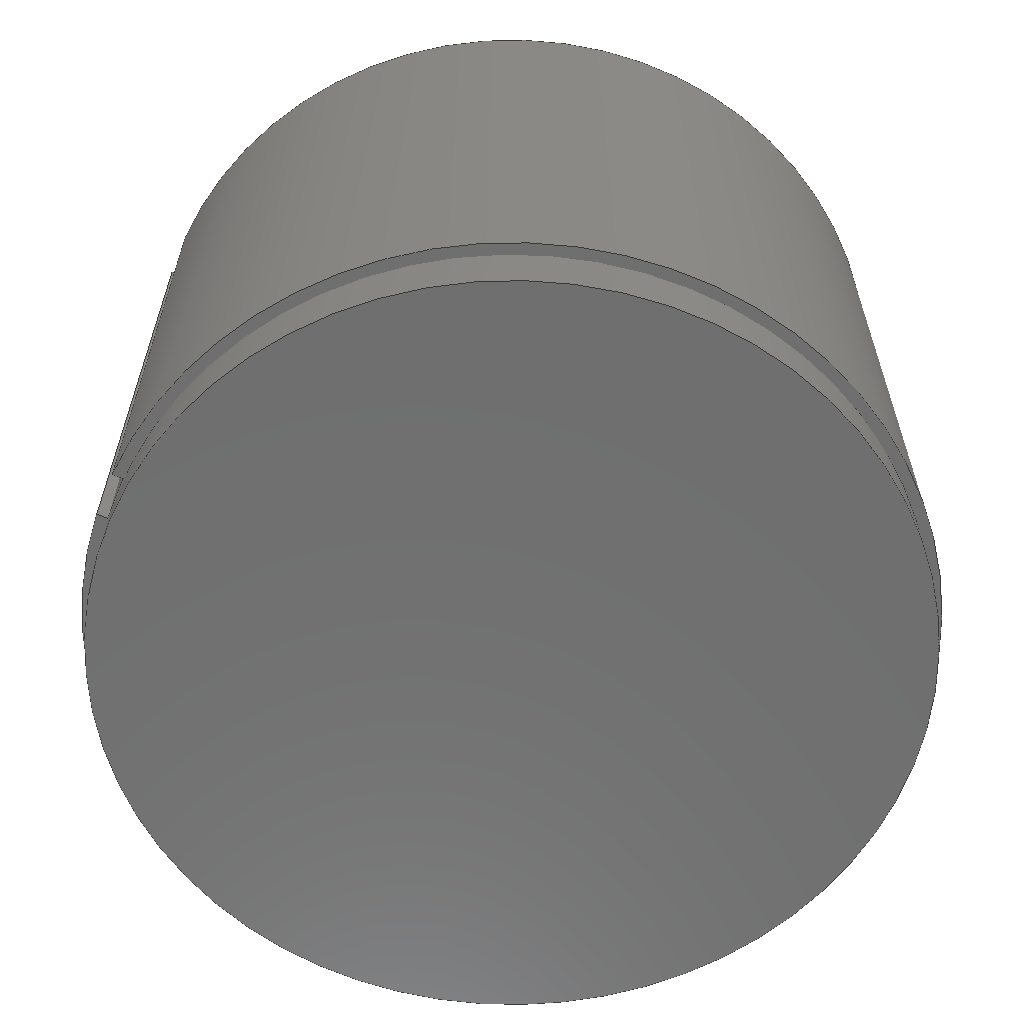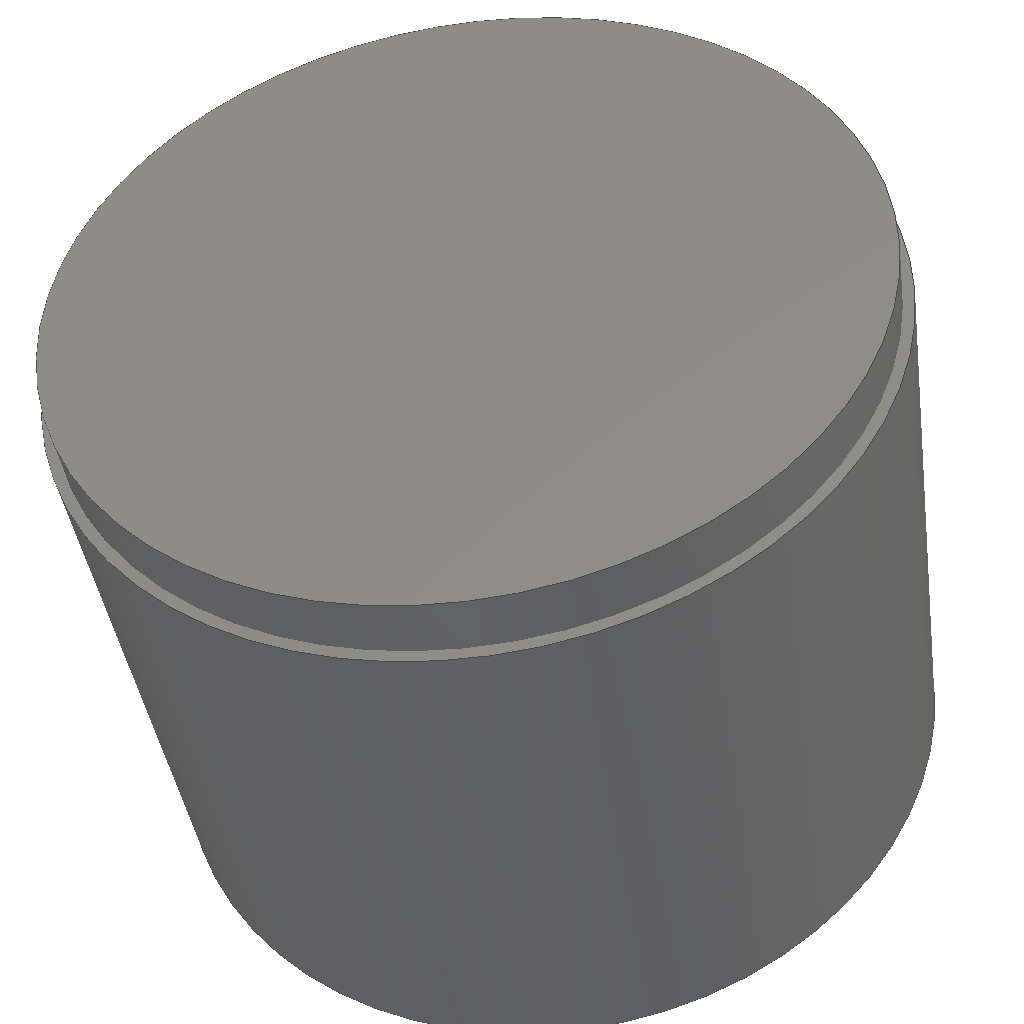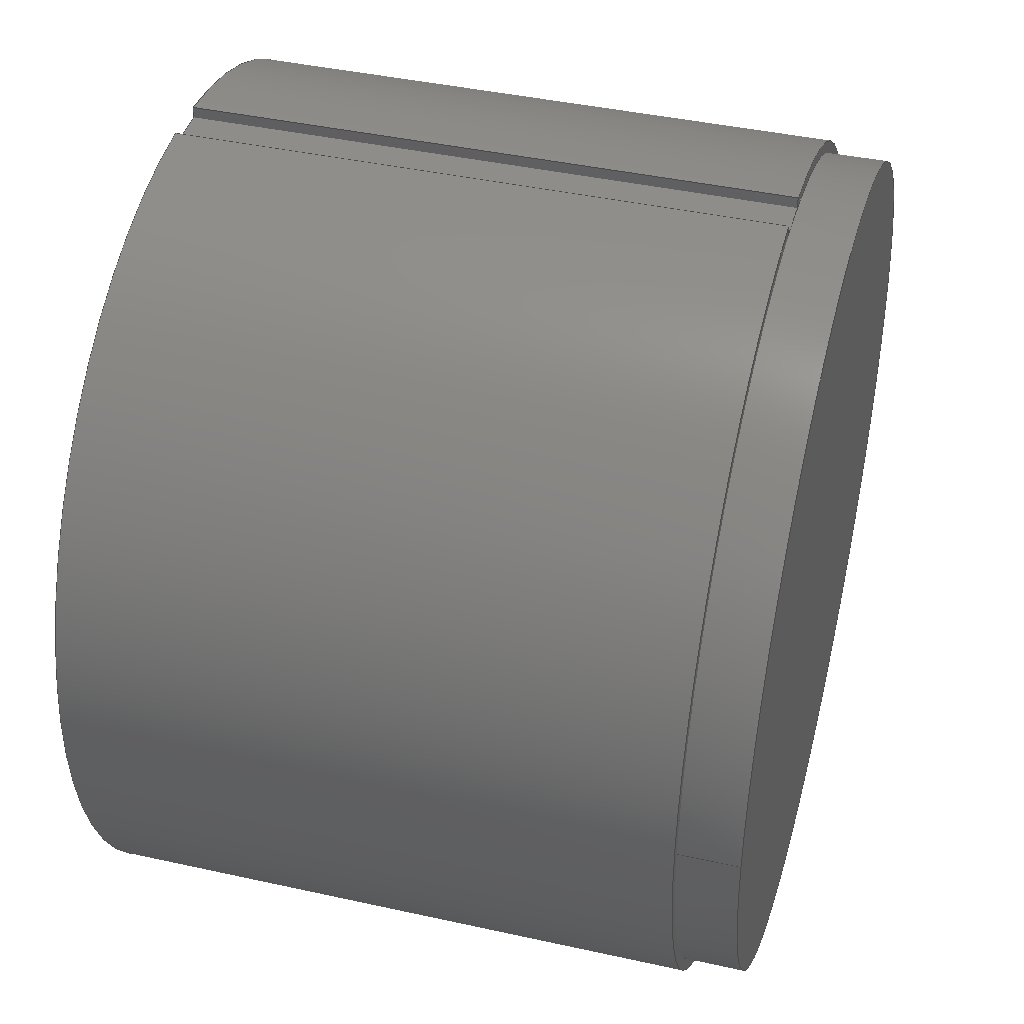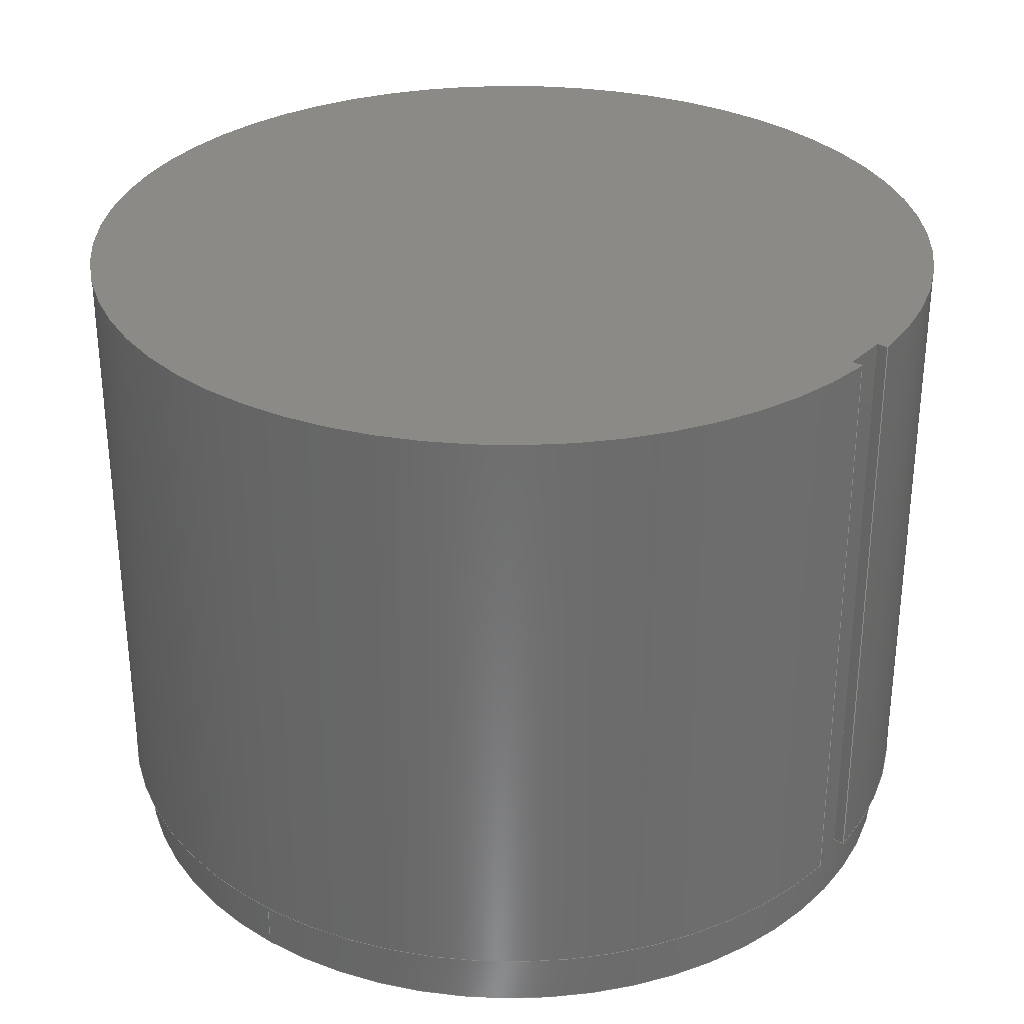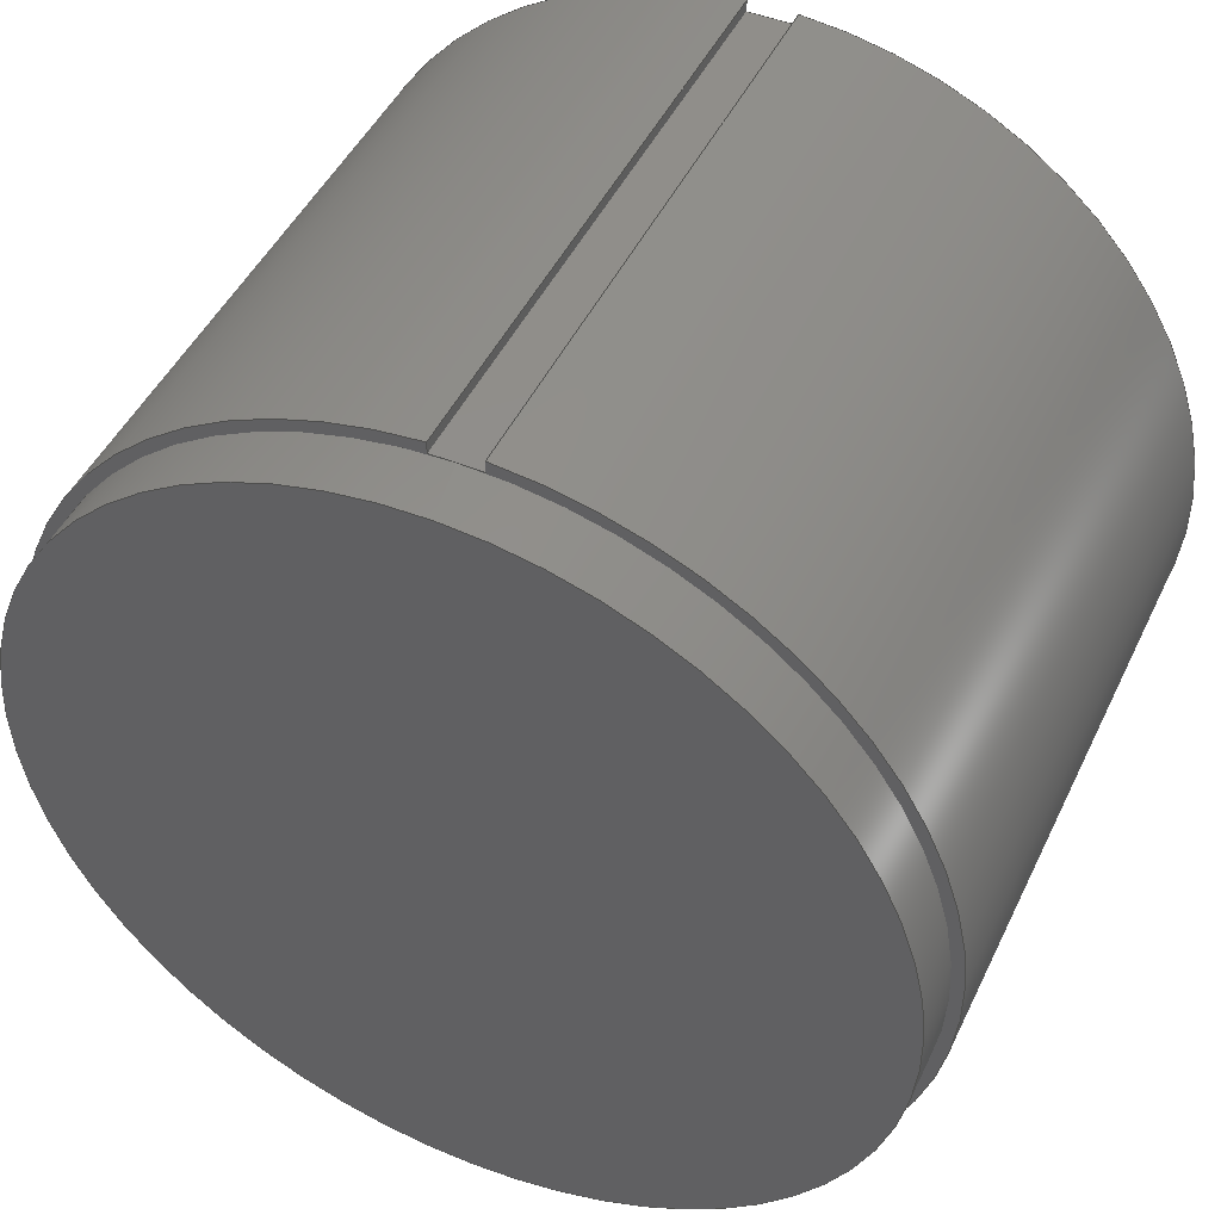
<metadata>
{"format":"step","ext":"step","renderer":"f3d","projection":"perspective","resolution":1024,"background":"white","views":[{"elev":-61.2,"azim":-112.9,"up":"+Z"},{"elev":-43.8,"azim":-171.4,"up":"+Y"},{"elev":41.3,"azim":105.1,"up":"+Y"},{"elev":31.1,"azim":127.5,"up":"+Z"},{"elev":46.9,"azim":-155.3,"up":"+Y"}]}
</metadata>
<code>
ISO-10303-21;
DATA;
#1=MECHANICAL_DESIGN_GEOMETRIC_PRESENTATION_REPRESENTATION('',(#4),#236);
#2=SHAPE_REPRESENTATION_RELATIONSHIP('SRR','None',#243,#3);
#3=ADVANCED_BREP_SHAPE_REPRESENTATION('',(#5),#235);
#4=STYLED_ITEM('',(#253),#5);
#5=MANIFOLD_SOLID_BREP('Body1',#129);
#6=PLANE('',#147);
#7=PLANE('',#148);
#8=PLANE('',#150);
#9=PLANE('',#151);
#10=PLANE('',#152);
#11=PLANE('',#153);
#12=FACE_OUTER_BOUND('',#20,.T.);
#13=FACE_OUTER_BOUND('',#21,.T.);
#14=FACE_OUTER_BOUND('',#22,.T.);
#15=FACE_OUTER_BOUND('',#23,.T.);
#16=FACE_OUTER_BOUND('',#24,.T.);
#17=FACE_OUTER_BOUND('',#25,.T.);
#18=FACE_OUTER_BOUND('',#26,.T.);
#19=FACE_OUTER_BOUND('',#27,.T.);
#20=EDGE_LOOP('',(#85,#86,#87,#88,#89));
#21=EDGE_LOOP('',(#90));
#22=EDGE_LOOP('',(#91,#92,#93,#94,#95,#96,#97));
#23=EDGE_LOOP('',(#98,#99,#100,#101));
#24=EDGE_LOOP('',(#102,#103,#104,#105,#106));
#25=EDGE_LOOP('',(#107,#108,#109,#110));
#26=EDGE_LOOP('',(#111,#112,#113,#114));
#27=EDGE_LOOP('',(#115,#116,#117,#118));
#28=LINE('',#201,#40);
#29=LINE('',#209,#41);
#30=LINE('',#213,#42);
#31=LINE('',#214,#43);
#32=LINE('',#215,#44);
#33=LINE('',#218,#45);
#34=LINE('',#220,#46);
#35=LINE('',#221,#47);
#36=LINE('',#224,#48);
#37=LINE('',#225,#49);
#38=LINE('',#228,#50);
#39=LINE('',#229,#51);
#40=VECTOR('',#162,3.5);
#41=VECTOR('',#171,1);
#42=VECTOR('',#174,1);
#43=VECTOR('',#175,1);
#44=VECTOR('',#176,1);
#45=VECTOR('',#179,1);
#46=VECTOR('',#180,1);
#47=VECTOR('',#181,1);
#48=VECTOR('',#184,1);
#49=VECTOR('',#185,1);
#50=VECTOR('',#188,1);
#51=VECTOR('',#189,1);
#52=CIRCLE('',#144,3.5);
#53=CIRCLE('',#145,3.5);
#54=CIRCLE('',#146,3.5);
#55=CIRCLE('',#149,3.6);
#56=CIRCLE('',#154,3.6);
#57=VERTEX_POINT('',#198);
#58=VERTEX_POINT('',#200);
#59=VERTEX_POINT('',#202);
#60=VERTEX_POINT('',#207);
#61=VERTEX_POINT('',#208);
#62=VERTEX_POINT('',#210);
#63=VERTEX_POINT('',#212);
#64=VERTEX_POINT('',#217);
#65=VERTEX_POINT('',#219);
#66=VERTEX_POINT('',#223);
#67=VERTEX_POINT('',#227);
#68=EDGE_CURVE('',#57,#57,#52,.T.);
#69=EDGE_CURVE('',#57,#58,#28,.T.);
#70=EDGE_CURVE('',#59,#58,#53,.T.);
#71=EDGE_CURVE('',#58,#59,#54,.T.);
#72=EDGE_CURVE('',#60,#61,#29,.T.);
#73=EDGE_CURVE('',#62,#61,#55,.T.);
#74=EDGE_CURVE('',#62,#63,#30,.T.);
#75=EDGE_CURVE('',#63,#59,#31,.T.);
#76=EDGE_CURVE('',#59,#60,#32,.T.);
#77=EDGE_CURVE('',#60,#64,#33,.T.);
#78=EDGE_CURVE('',#65,#64,#34,.T.);
#79=EDGE_CURVE('',#61,#65,#35,.T.);
#80=EDGE_CURVE('',#63,#66,#36,.T.);
#81=EDGE_CURVE('',#64,#66,#37,.T.);
#82=EDGE_CURVE('',#67,#62,#38,.T.);
#83=EDGE_CURVE('',#66,#67,#39,.T.);
#84=EDGE_CURVE('',#67,#65,#56,.T.);
#85=ORIENTED_EDGE('',*,*,#68,.F.);
#86=ORIENTED_EDGE('',*,*,#69,.T.);
#87=ORIENTED_EDGE('',*,*,#70,.F.);
#88=ORIENTED_EDGE('',*,*,#71,.F.);
#89=ORIENTED_EDGE('',*,*,#69,.F.);
#90=ORIENTED_EDGE('',*,*,#68,.T.);
#91=ORIENTED_EDGE('',*,*,#72,.T.);
#92=ORIENTED_EDGE('',*,*,#73,.F.);
#93=ORIENTED_EDGE('',*,*,#74,.T.);
#94=ORIENTED_EDGE('',*,*,#75,.T.);
#95=ORIENTED_EDGE('',*,*,#70,.T.);
#96=ORIENTED_EDGE('',*,*,#71,.T.);
#97=ORIENTED_EDGE('',*,*,#76,.T.);
#98=ORIENTED_EDGE('',*,*,#72,.F.);
#99=ORIENTED_EDGE('',*,*,#77,.T.);
#100=ORIENTED_EDGE('',*,*,#78,.F.);
#101=ORIENTED_EDGE('',*,*,#79,.F.);
#102=ORIENTED_EDGE('',*,*,#75,.F.);
#103=ORIENTED_EDGE('',*,*,#80,.T.);
#104=ORIENTED_EDGE('',*,*,#81,.F.);
#105=ORIENTED_EDGE('',*,*,#77,.F.);
#106=ORIENTED_EDGE('',*,*,#76,.F.);
#107=ORIENTED_EDGE('',*,*,#74,.F.);
#108=ORIENTED_EDGE('',*,*,#82,.F.);
#109=ORIENTED_EDGE('',*,*,#83,.F.);
#110=ORIENTED_EDGE('',*,*,#80,.F.);
#111=ORIENTED_EDGE('',*,*,#78,.T.);
#112=ORIENTED_EDGE('',*,*,#81,.T.);
#113=ORIENTED_EDGE('',*,*,#83,.T.);
#114=ORIENTED_EDGE('',*,*,#84,.T.);
#115=ORIENTED_EDGE('',*,*,#79,.T.);
#116=ORIENTED_EDGE('',*,*,#84,.F.);
#117=ORIENTED_EDGE('',*,*,#82,.T.);
#118=ORIENTED_EDGE('',*,*,#73,.T.);
#119=CYLINDRICAL_SURFACE('',#143,3.5);
#120=CYLINDRICAL_SURFACE('',#155,3.6);
#121=ADVANCED_FACE('',(#12),#119,.T.);
#122=ADVANCED_FACE('',(#13),#6,.T.);
#123=ADVANCED_FACE('',(#14),#7,.F.);
#124=ADVANCED_FACE('',(#15),#8,.F.);
#125=ADVANCED_FACE('',(#16),#9,.F.);
#126=ADVANCED_FACE('',(#17),#10,.F.);
#127=ADVANCED_FACE('',(#18),#11,.T.);
#128=ADVANCED_FACE('',(#19),#120,.T.);
#129=CLOSED_SHELL('',(#121,#122,#123,#124,#125,#126,#127,#128));
#130=DERIVED_UNIT_ELEMENT(#132,1);
#131=DERIVED_UNIT_ELEMENT(#238,3);
#132=(
MASS_UNIT()
NAMED_UNIT(*)
SI_UNIT(.KILO.,.GRAM.)
);
#133=DERIVED_UNIT((#130,#131));
#134=MEASURE_REPRESENTATION_ITEM('density measure',
POSITIVE_RATIO_MEASURE(7850),#133);
#135=PROPERTY_DEFINITION_REPRESENTATION(#140,#137);
#136=PROPERTY_DEFINITION_REPRESENTATION(#141,#138);
#137=REPRESENTATION('material name',(#139),#235);
#138=REPRESENTATION('density',(#134),#235);
#139=DESCRIPTIVE_REPRESENTATION_ITEM('Steel','Steel');
#140=PROPERTY_DEFINITION('material property','material name',#245);
#141=PROPERTY_DEFINITION('material property','density of part',#245);
#142=AXIS2_PLACEMENT_3D('placement',#196,#156,#157);
#143=AXIS2_PLACEMENT_3D('',#197,#158,#159);
#144=AXIS2_PLACEMENT_3D('',#199,#160,#161);
#145=AXIS2_PLACEMENT_3D('',#203,#163,#164);
#146=AXIS2_PLACEMENT_3D('',#204,#165,#166);
#147=AXIS2_PLACEMENT_3D('',#205,#167,#168);
#148=AXIS2_PLACEMENT_3D('',#206,#169,#170);
#149=AXIS2_PLACEMENT_3D('',#211,#172,#173);
#150=AXIS2_PLACEMENT_3D('',#216,#177,#178);
#151=AXIS2_PLACEMENT_3D('',#222,#182,#183);
#152=AXIS2_PLACEMENT_3D('',#226,#186,#187);
#153=AXIS2_PLACEMENT_3D('',#230,#190,#191);
#154=AXIS2_PLACEMENT_3D('',#231,#192,#193);
#155=AXIS2_PLACEMENT_3D('',#232,#194,#195);
#156=DIRECTION('axis',(0,0,1));
#157=DIRECTION('refdir',(1,0,0));
#158=DIRECTION('center_axis',(0,0,-1));
#159=DIRECTION('ref_axis',(-1,0,0));
#160=DIRECTION('center_axis',(0,0,-1));
#161=DIRECTION('ref_axis',(-1,0,0));
#162=DIRECTION('',(0,0,1));
#163=DIRECTION('center_axis',(0,0,1));
#164=DIRECTION('ref_axis',(-1,0,0));
#165=DIRECTION('center_axis',(0,0,1));
#166=DIRECTION('ref_axis',(-1,0,0));
#167=DIRECTION('center_axis',(0,0,-1));
#168=DIRECTION('ref_axis',(-1,0,0));
#169=DIRECTION('center_axis',(0,0,1));
#170=DIRECTION('ref_axis',(1,0,0));
#171=DIRECTION('',(0,1,0));
#172=DIRECTION('center_axis',(0,0,1));
#173=DIRECTION('ref_axis',(1,0,0));
#174=DIRECTION('',(0,-1,0));
#175=DIRECTION('',(1,0,0));
#176=DIRECTION('',(1,0,0));
#177=DIRECTION('center_axis',(1,0,0));
#178=DIRECTION('ref_axis',(0,1,0));
#179=DIRECTION('',(0,0,1));
#180=DIRECTION('',(0,-1,0));
#181=DIRECTION('',(0,0,1));
#182=DIRECTION('center_axis',(0,-1,0));
#183=DIRECTION('ref_axis',(1,0,0));
#184=DIRECTION('',(0,0,1));
#185=DIRECTION('',(-1,0,0));
#186=DIRECTION('center_axis',(-1,0,0));
#187=DIRECTION('ref_axis',(0,-1,0));
#188=DIRECTION('',(0,0,-1));
#189=DIRECTION('',(0,1,0));
#190=DIRECTION('center_axis',(0,0,1));
#191=DIRECTION('ref_axis',(1,0,0));
#192=DIRECTION('center_axis',(0,0,1));
#193=DIRECTION('ref_axis',(1,0,0));
#194=DIRECTION('center_axis',(0,0,1));
#195=DIRECTION('ref_axis',(0.0003223,-1,0));
#196=CARTESIAN_POINT('',(0,0,0));
#197=CARTESIAN_POINT('Origin',(30,-5,0));
#198=CARTESIAN_POINT('',(33.5,-5,-0.5));
#199=CARTESIAN_POINT('Origin',(30,-5,-0.5));
#200=CARTESIAN_POINT('',(33.5,-5,0));
#201=CARTESIAN_POINT('',(33.5,-5,0));
#202=CARTESIAN_POINT('',(30,-1.5,0));
#203=CARTESIAN_POINT('Origin',(30,-5,0));
#204=CARTESIAN_POINT('Origin',(30,-5,0));
#205=CARTESIAN_POINT('Origin',(30,-5,-0.5));
#206=CARTESIAN_POINT('Origin',(30,-5,0));
#207=CARTESIAN_POINT('',(30.2,-1.5,0));
#208=CARTESIAN_POINT('',(30.2,-1.405,0));
#209=CARTESIAN_POINT('',(30.2,-3.25,0));
#210=CARTESIAN_POINT('',(29.8,-1.406,0));
#211=CARTESIAN_POINT('Origin',(30,-5,0));
#212=CARTESIAN_POINT('',(29.8,-1.5,0));
#213=CARTESIAN_POINT('',(29.8,-3.203,0));
#214=CARTESIAN_POINT('',(29.9,-1.5,0));
#215=CARTESIAN_POINT('',(29.9,-1.5,0));
#216=CARTESIAN_POINT('Origin',(30.2,-1.5,0));
#217=CARTESIAN_POINT('',(30.2,-1.5,5));
#218=CARTESIAN_POINT('',(30.2,-1.5,0));
#219=CARTESIAN_POINT('',(30.2,-1.405,5));
#220=CARTESIAN_POINT('',(30.2,-3.25,5));
#221=CARTESIAN_POINT('',(30.2,-1.405,0));
#222=CARTESIAN_POINT('Origin',(29.8,-1.5,0));
#223=CARTESIAN_POINT('',(29.8,-1.5,5));
#224=CARTESIAN_POINT('',(29.8,-1.5,0));
#225=CARTESIAN_POINT('',(29.9,-1.5,5));
#226=CARTESIAN_POINT('Origin',(29.8,-1.406,0));
#227=CARTESIAN_POINT('',(29.8,-1.406,5));
#228=CARTESIAN_POINT('',(29.8,-1.406,0));
#229=CARTESIAN_POINT('',(29.8,-3.203,5));
#230=CARTESIAN_POINT('Origin',(30,-5,5));
#231=CARTESIAN_POINT('Origin',(30,-5,5));
#232=CARTESIAN_POINT('Origin',(30,-5,0));
#233=UNCERTAINTY_MEASURE_WITH_UNIT(LENGTH_MEASURE(0.001),#237,
'DISTANCE_ACCURACY_VALUE',
'Maximum model space distance between geometric entities at asserted c
onnectivities');
#234=UNCERTAINTY_MEASURE_WITH_UNIT(LENGTH_MEASURE(0.001),#237,
'DISTANCE_ACCURACY_VALUE',
'Maximum model space distance between geometric entities at asserted c
onnectivities');
#235=(
GEOMETRIC_REPRESENTATION_CONTEXT(3)
GLOBAL_UNCERTAINTY_ASSIGNED_CONTEXT((#233))
GLOBAL_UNIT_ASSIGNED_CONTEXT((#237,#239,#240))
REPRESENTATION_CONTEXT('','3D')
);
#236=(
GEOMETRIC_REPRESENTATION_CONTEXT(3)
GLOBAL_UNCERTAINTY_ASSIGNED_CONTEXT((#234))
GLOBAL_UNIT_ASSIGNED_CONTEXT((#237,#239,#240))
REPRESENTATION_CONTEXT('','3D')
);
#237=(
LENGTH_UNIT()
NAMED_UNIT(*)
SI_UNIT(.CENTI.,.METRE.)
);
#238=(
LENGTH_UNIT()
NAMED_UNIT(*)
SI_UNIT($,.METRE.)
);
#239=(
NAMED_UNIT(*)
PLANE_ANGLE_UNIT()
SI_UNIT($,.RADIAN.)
);
#240=(
NAMED_UNIT(*)
SI_UNIT($,.STERADIAN.)
SOLID_ANGLE_UNIT()
);
#241=SHAPE_DEFINITION_REPRESENTATION(#242,#243);
#242=PRODUCT_DEFINITION_SHAPE('',$,#245);
#243=SHAPE_REPRESENTATION('',(#142),#235);
#244=PRODUCT_DEFINITION_CONTEXT('part definition',#249,'design');
#245=PRODUCT_DEFINITION('focus control','focus control',#246,#244);
#246=PRODUCT_DEFINITION_FORMATION('',$,#251);
#247=PRODUCT_RELATED_PRODUCT_CATEGORY('focus control','focus control',(#251));
#248=APPLICATION_PROTOCOL_DEFINITION('international standard',
'automotive_design',2009,#249);
#249=APPLICATION_CONTEXT(
'Core Data for Automotive Mechanical Design Process');
#250=PRODUCT_CONTEXT('part definition',#249,'mechanical');
#251=PRODUCT('focus control','focus control',$,(#250));
#252=PRESENTATION_STYLE_ASSIGNMENT((#254));
#253=PRESENTATION_STYLE_ASSIGNMENT((#255));
#254=SURFACE_STYLE_USAGE(.BOTH.,#256);
#255=SURFACE_STYLE_USAGE(.BOTH.,#257);
#256=SURFACE_SIDE_STYLE('',(#258));
#257=SURFACE_SIDE_STYLE('',(#259));
#258=SURFACE_STYLE_FILL_AREA(#260);
#259=SURFACE_STYLE_FILL_AREA(#261);
#260=FILL_AREA_STYLE('Steel - Satin',(#262));
#261=FILL_AREA_STYLE('Plastic - Glossy (Grey)',(#263));
#262=FILL_AREA_STYLE_COLOUR('Steel - Satin',#264);
#263=FILL_AREA_STYLE_COLOUR('Plastic - Glossy (Grey)',#265);
#264=COLOUR_RGB('Steel - Satin',0.6275,0.6275,0.6275);
#265=COLOUR_RGB('Plastic - Glossy (Grey)',0,0,0);
ENDSEC;
END-ISO-10303-21;

</code>
